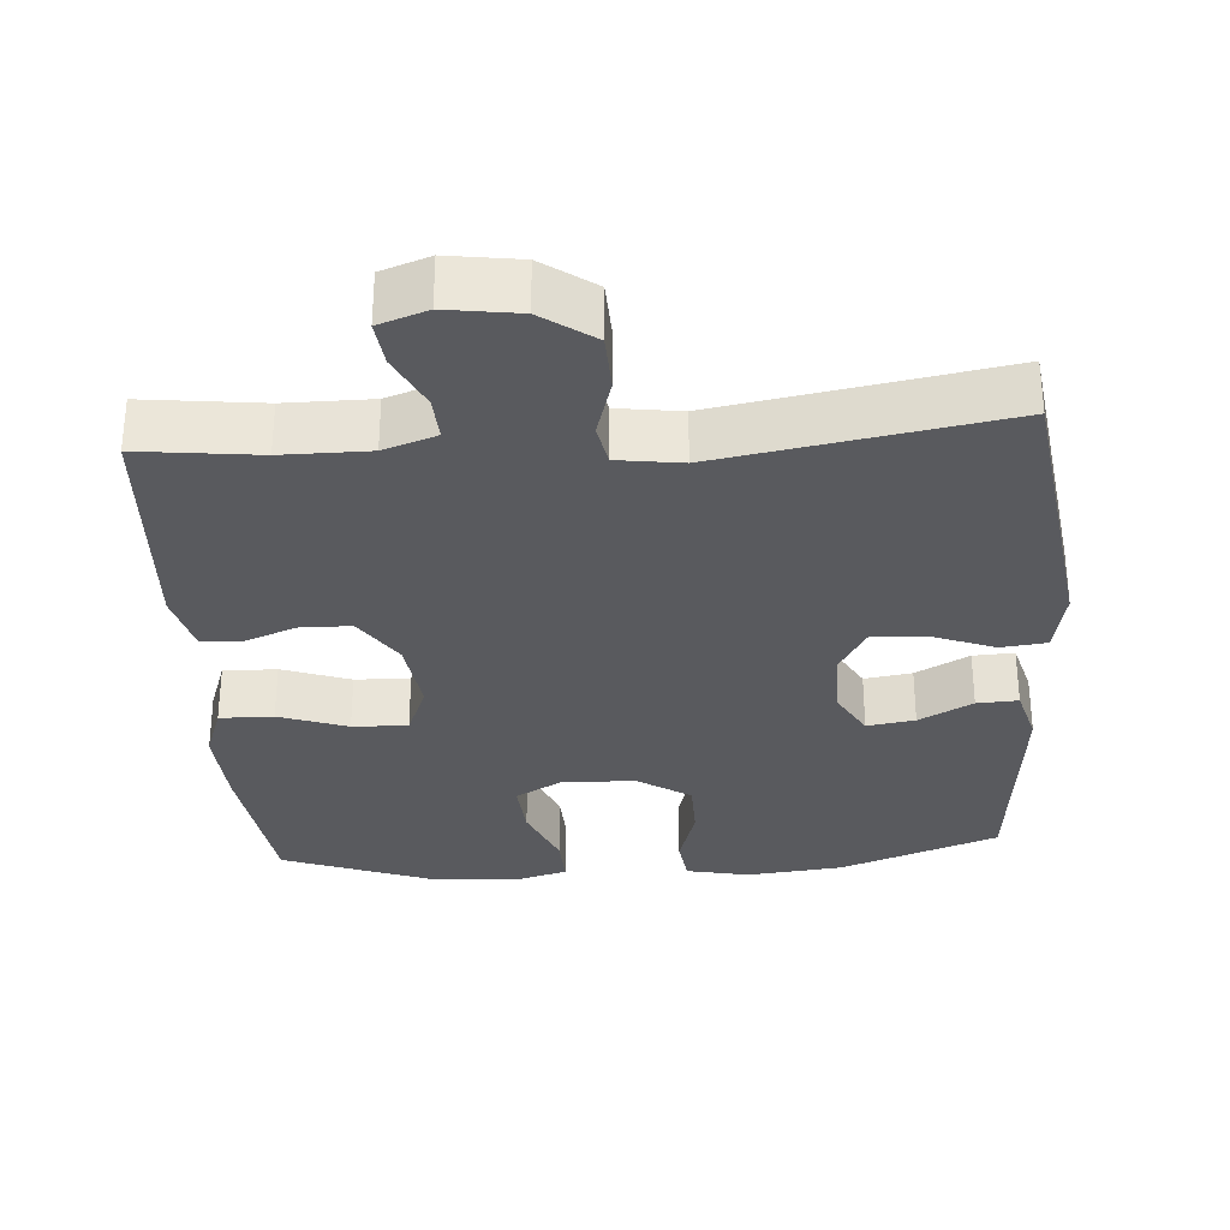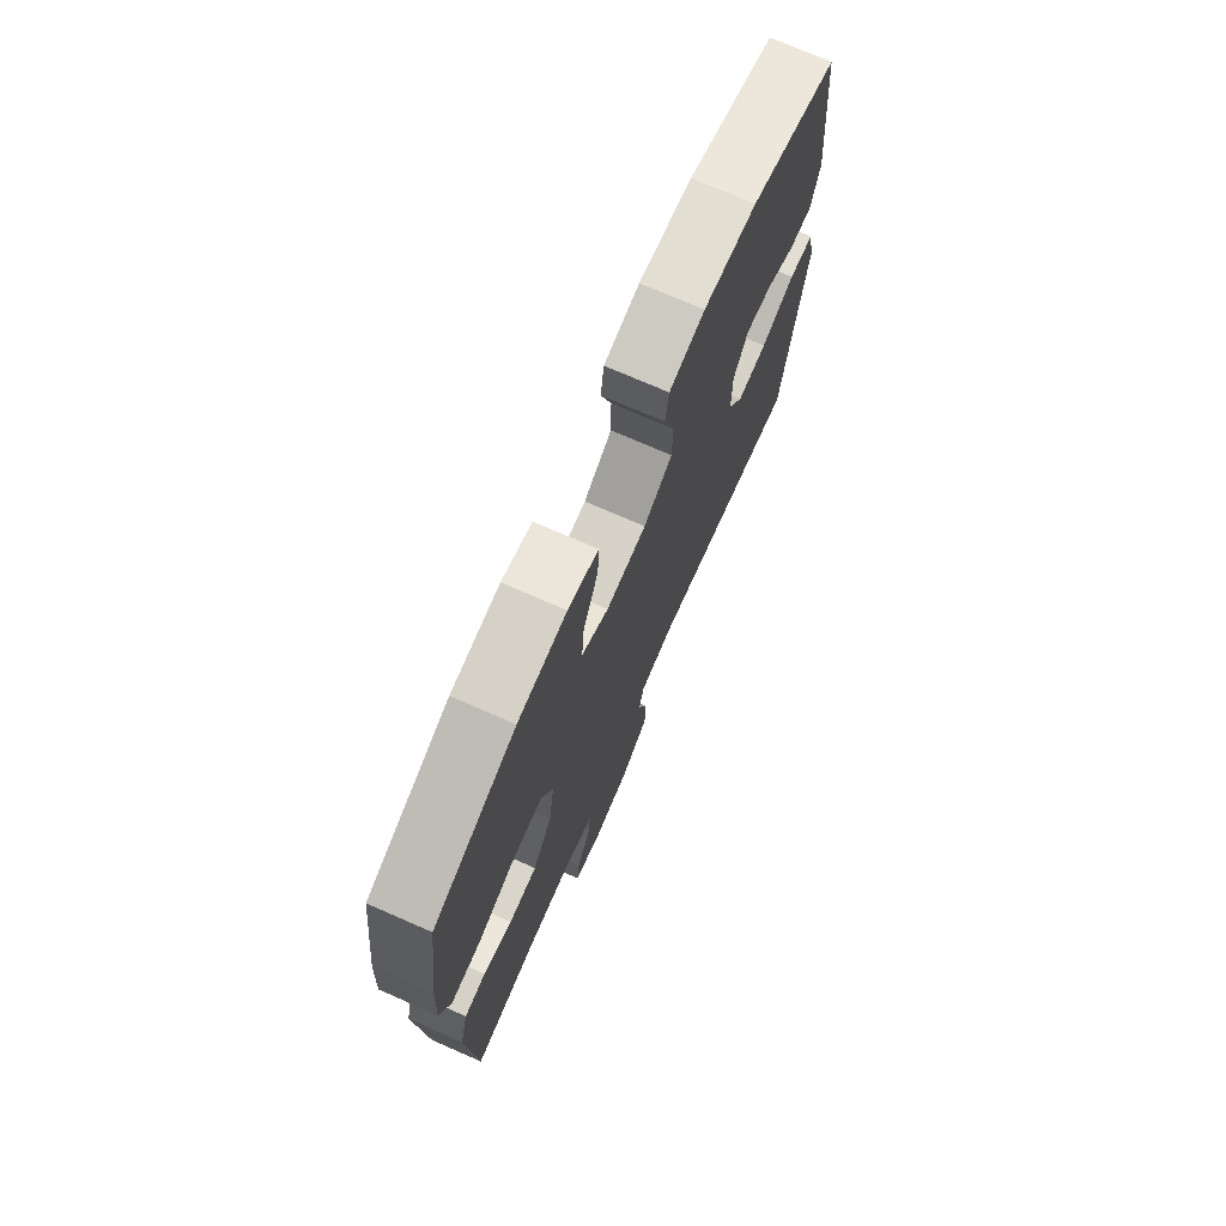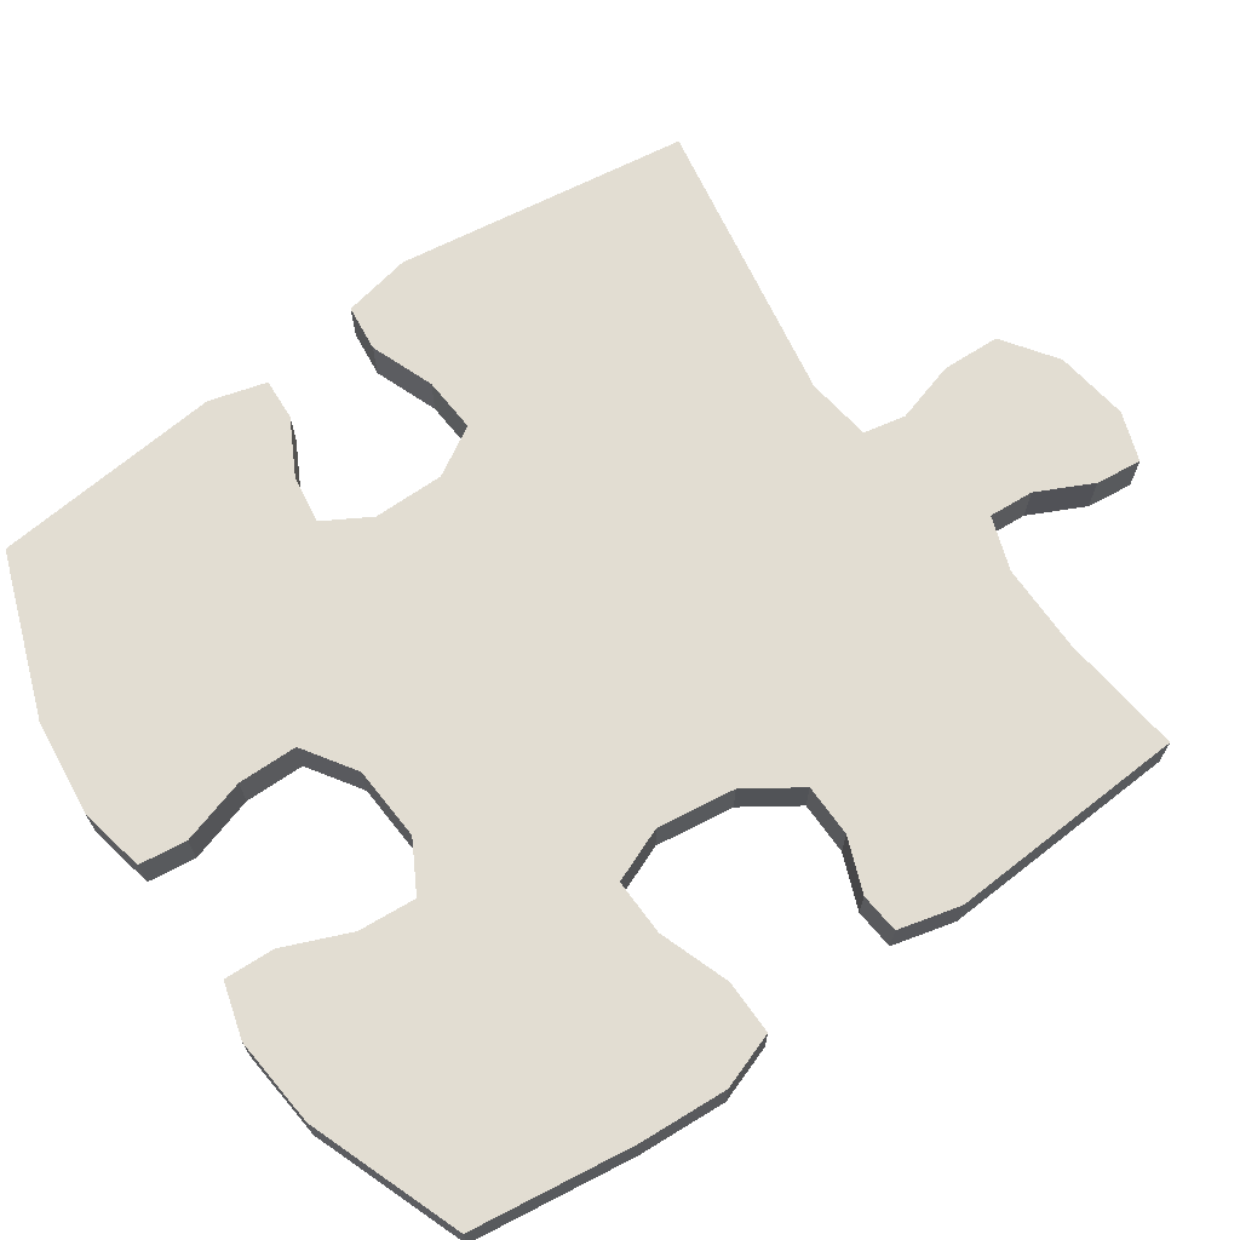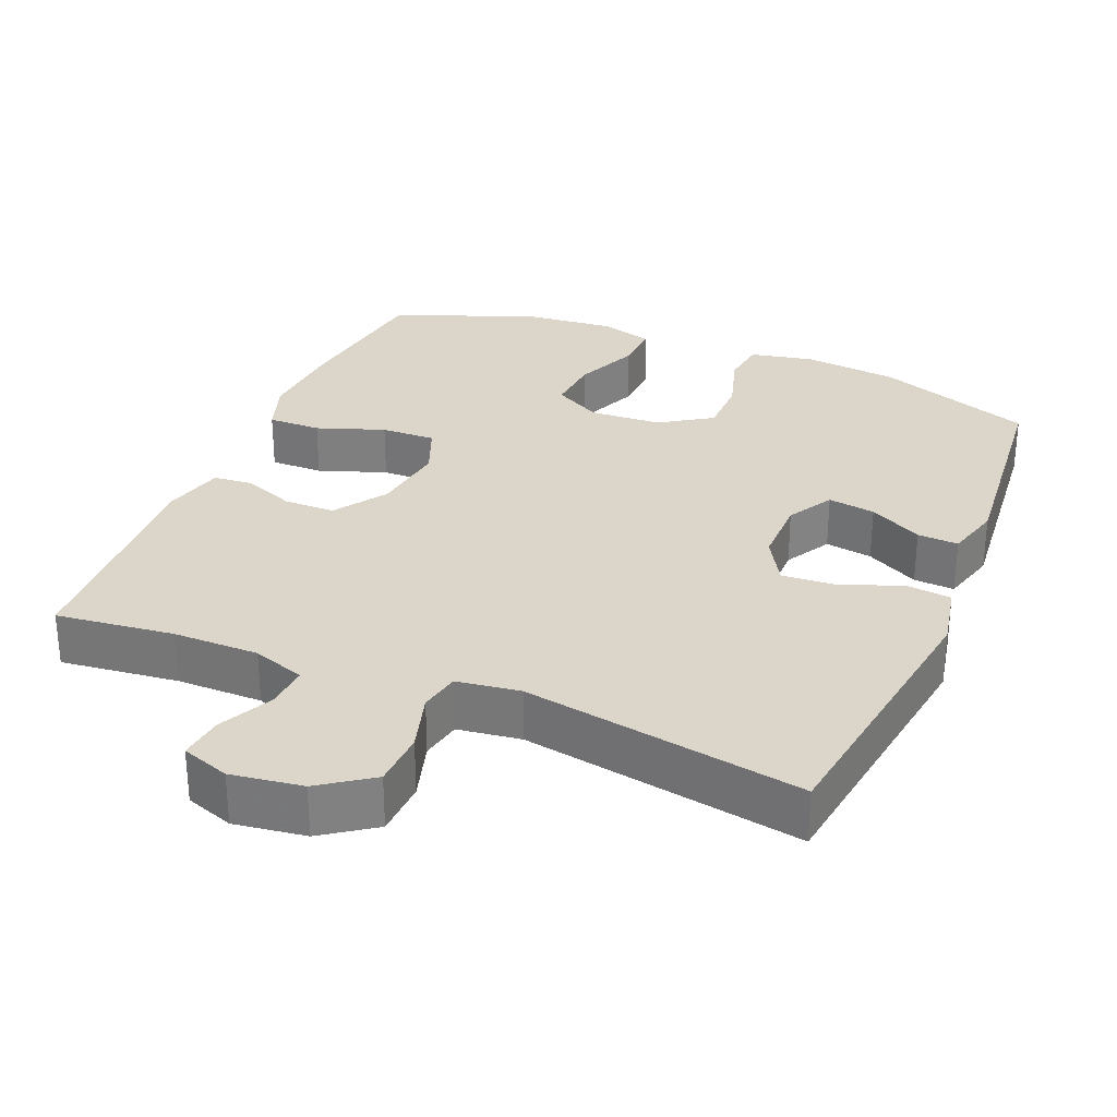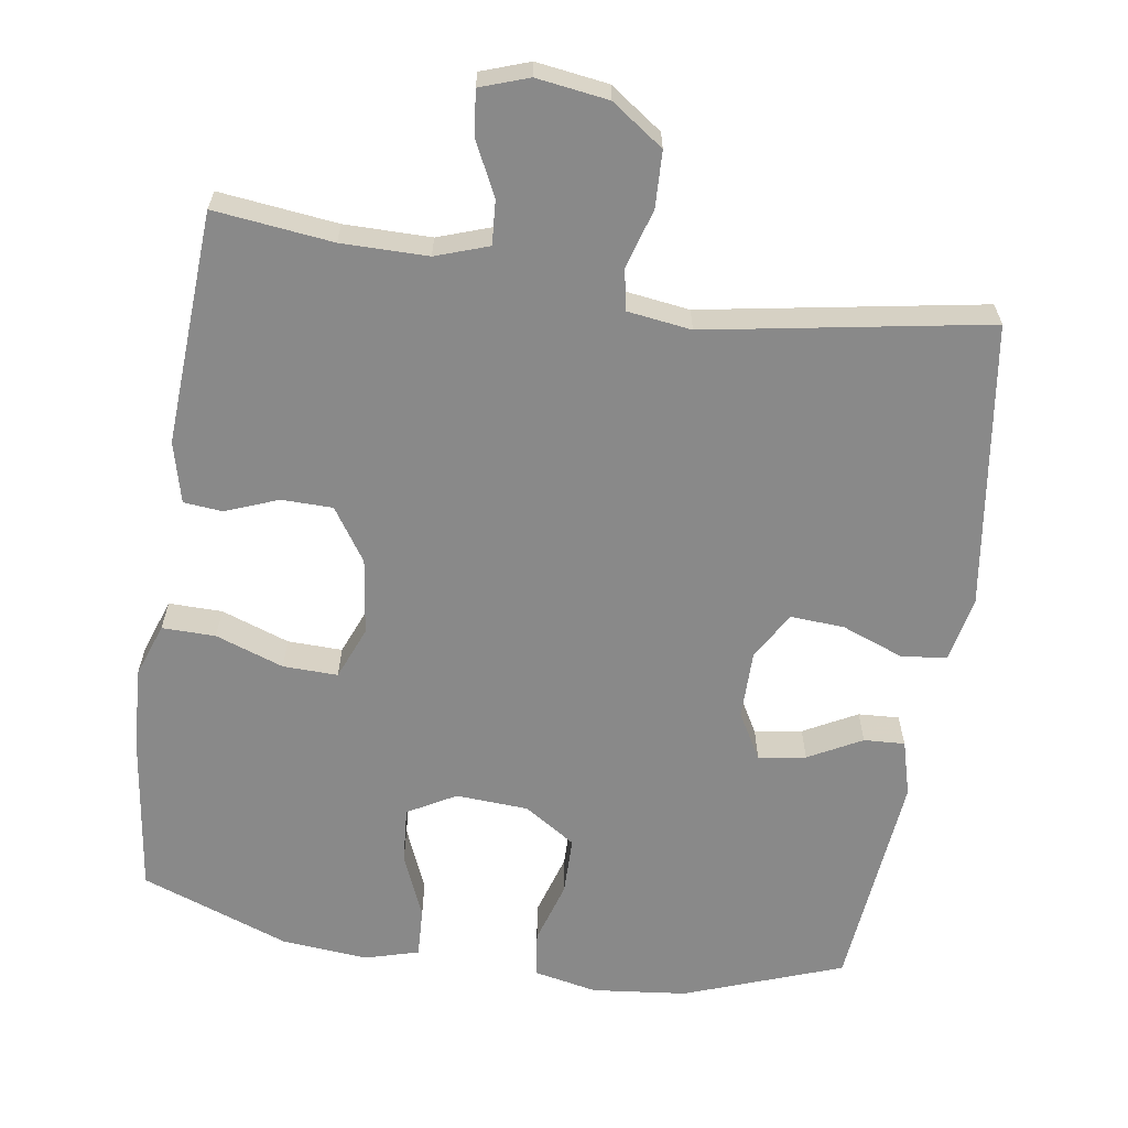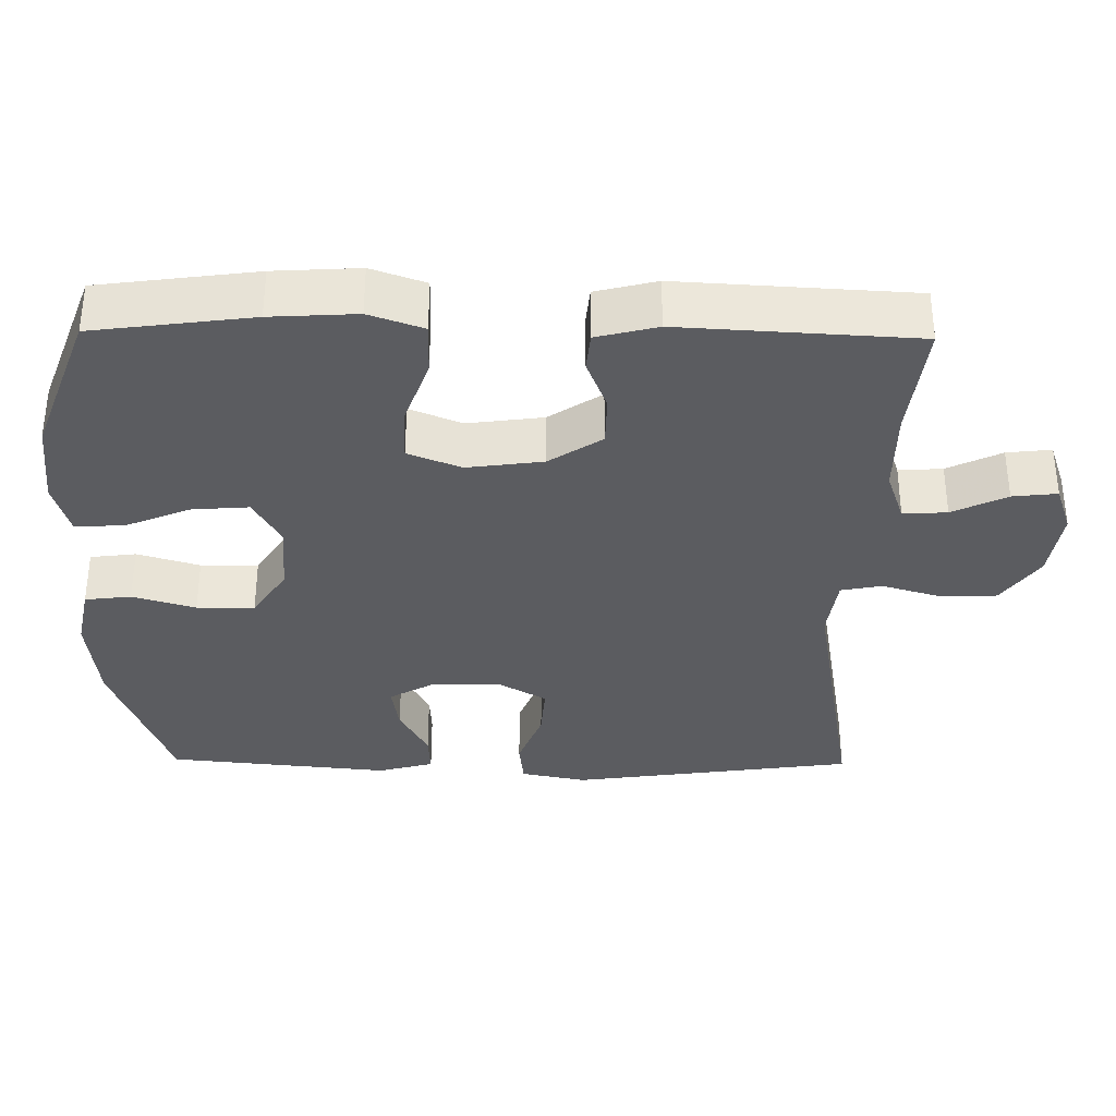
<metadata>
{"format":"obj","ext":"obj","renderer":"f3d","projection":"perspective","resolution":1024,"background":"white","views":[{"elev":-31.6,"azim":-176.0,"up":"+Y"},{"elev":73.8,"azim":113.6,"up":"+Z"},{"elev":68.2,"azim":55.1,"up":"+Y"},{"elev":29.9,"azim":-157.4,"up":"+Y"},{"elev":-63.0,"azim":171.3,"up":"+Y"},{"elev":-34.5,"azim":89.2,"up":"+Y"}]}
</metadata>
<code>
v 0.5 0.07 -0.5
v 0.338 0.07 -0.481
v 0.22 0.07 -0.481
v 0.148 0.07 -0.506
v 0.152 0.07 -0.566
v 0.188 0.07 -0.64
v 0.195 0.07 -0.701
v 0.129 0.07 -0.724
v 0.031 0.07 -0.71
v -0.04 0.07 -0.66
v -0.043 0.07 -0.583
v -0.019 0.07 -0.502
v -0.03 0.07 -0.446
v -0.117 0.07 -0.434
v -0.5 0.07 -0.5
v -0.555 0.07 -0.111
v -0.537 0.07 -0.021
v -0.475 0.07 -0.014
v -0.391 0.07 -0.046
v -0.317 0.07 -0.051
v -0.279 0.07 0.014
v -0.279 0.07 0.108
v -0.315 0.07 0.171
v -0.38 0.07 0.161
v -0.453 0.07 0.122
v -0.509 0.07 0.119
v -0.53 0.07 0.195
v -0.5 0.07 0.5
v -0.284 0.07 0.579
v -0.154 0.07 0.593
v -0.067 0.07 0.575
v -0.059 0.07 0.512
v -0.085 0.07 0.426
v -0.084 0.07 0.347
v -0.014 0.07 0.301
v 0.085 0.07 0.295
v 0.151 0.07 0.332
v 0.145 0.07 0.409
v 0.108 0.07 0.498
v 0.105 0.07 0.565
v 0.179 0.07 0.586
v 0.298 0.07 0.575
v 0.5 0.07 0.5
v 0.529 0.07 0.284
v 0.536 0.07 0.167
v 0.51 0.07 0.093
v 0.437 0.07 0.094
v 0.344 0.07 0.127
v 0.269 0.07 0.129
v 0.24 0.07 0.057
v 0.254 0.07 -0.047
v 0.302 0.07 -0.119
v 0.372 0.07 -0.12
v 0.444 0.07 -0.092
v 0.497 0.07 -0.097
v 0.518 0.07 -0.18
v 0.5 0 -0.5
v 0.338 0 -0.481
v 0.22 0 -0.481
v 0.148 0 -0.506
v 0.152 0 -0.566
v 0.188 0 -0.64
v 0.195 0 -0.701
v 0.129 0 -0.724
v 0.031 0 -0.71
v -0.04 0 -0.66
v -0.043 0 -0.583
v -0.019 0 -0.502
v -0.03 0 -0.446
v -0.117 0 -0.434
v -0.5 0 -0.5
v -0.555 0 -0.111
v -0.537 0 -0.021
v -0.475 0 -0.014
v -0.391 0 -0.046
v -0.317 0 -0.051
v -0.279 0 0.014
v -0.279 0 0.108
v -0.315 0 0.171
v -0.38 0 0.161
v -0.453 0 0.122
v -0.509 0 0.119
v -0.53 0 0.195
v -0.5 0 0.5
v -0.284 0 0.579
v -0.154 0 0.593
v -0.067 0 0.575
v -0.059 0 0.512
v -0.085 0 0.426
v -0.084 0 0.347
v -0.014 0 0.301
v 0.085 0 0.295
v 0.151 0 0.332
v 0.145 0 0.409
v 0.108 0 0.498
v 0.105 0 0.565
v 0.179 0 0.586
v 0.298 0 0.575
v 0.5 0 0.5
v 0.529 0 0.284
v 0.536 0 0.167
v 0.51 0 0.093
v 0.437 0 0.094
v 0.344 0 0.127
v 0.269 0 0.129
v 0.24 0 0.057
v 0.254 0 -0.047
v 0.302 0 -0.119
v 0.372 0 -0.12
v 0.444 0 -0.092
v 0.497 0 -0.097
v 0.518 0 -0.18
f 56 1 2
f 55 56 2
f 54 55 2
f 53 54 2
f 52 53 2 3
f 51 52 3 4
f 50 51 4
f 46 47 48
f 45 46 48
f 44 45 48
f 43 44 48
f 42 43 48
f 41 42 48
f 40 41 48
f 39 40 48
f 38 39 48
f 37 38 48 49
f 36 37 49 50
f 31 32 33
f 30 31 33
f 29 30 33
f 28 29 33
f 27 28 33
f 26 27 33
f 25 26 33
f 24 25 33
f 23 24 33 34
f 22 23 34 35
f 17 18 19
f 16 17 19
f 15 16 19
f 14 15 19
f 13 14 19 20
f 10 11 12
f 9 10 12
f 8 9 12
f 7 8 12
f 6 7 12
f 5 6 12
f 4 5 12 13
f 50 4 13
f 36 50 13
f 35 36 13
f 22 35 13
f 21 22 13
f 13 20 21
f 58 57 112
f 58 112 111
f 58 111 110
f 58 110 109
f 59 58 109 108
f 60 59 108 107
f 60 107 106
f 104 103 102
f 104 102 101
f 104 101 100
f 104 100 99
f 104 99 98
f 104 98 97
f 104 97 96
f 104 96 95
f 104 95 94
f 105 104 94 93
f 106 105 93 92
f 89 88 87
f 89 87 86
f 89 86 85
f 89 85 84
f 89 84 83
f 89 83 82
f 89 82 81
f 89 81 80
f 90 89 80 79
f 91 90 79 78
f 75 74 73
f 75 73 72
f 75 72 71
f 75 71 70
f 76 75 70 69
f 68 67 66
f 68 66 65
f 68 65 64
f 68 64 63
f 68 63 62
f 68 62 61
f 69 68 61 60
f 69 60 106
f 69 106 92
f 69 92 91
f 69 91 78
f 69 78 77
f 77 76 69
f 1 57 58 2
f 2 58 59 3
f 3 59 60 4
f 4 60 61 5
f 5 61 62 6
f 6 62 63 7
f 7 63 64 8
f 8 64 65 9
f 9 65 66 10
f 10 66 67 11
f 11 67 68 12
f 12 68 69 13
f 13 69 70 14
f 14 70 71 15
f 15 71 72 16
f 16 72 73 17
f 17 73 74 18
f 18 74 75 19
f 19 75 76 20
f 20 76 77 21
f 21 77 78 22
f 22 78 79 23
f 23 79 80 24
f 24 80 81 25
f 25 81 82 26
f 26 82 83 27
f 27 83 84 28
f 28 84 85 29
f 29 85 86 30
f 30 86 87 31
f 31 87 88 32
f 32 88 89 33
f 33 89 90 34
f 34 90 91 35
f 35 91 92 36
f 36 92 93 37
f 37 93 94 38
f 38 94 95 39
f 39 95 96 40
f 40 96 97 41
f 41 97 98 42
f 42 98 99 43
f 43 99 100 44
f 44 100 101 45
f 45 101 102 46
f 46 102 103 47
f 47 103 104 48
f 48 104 105 49
f 49 105 106 50
f 50 106 107 51
f 51 107 108 52
f 52 108 109 53
f 53 109 110 54
f 54 110 111 55
f 55 111 112 56
f 56 112 57 1

</code>
